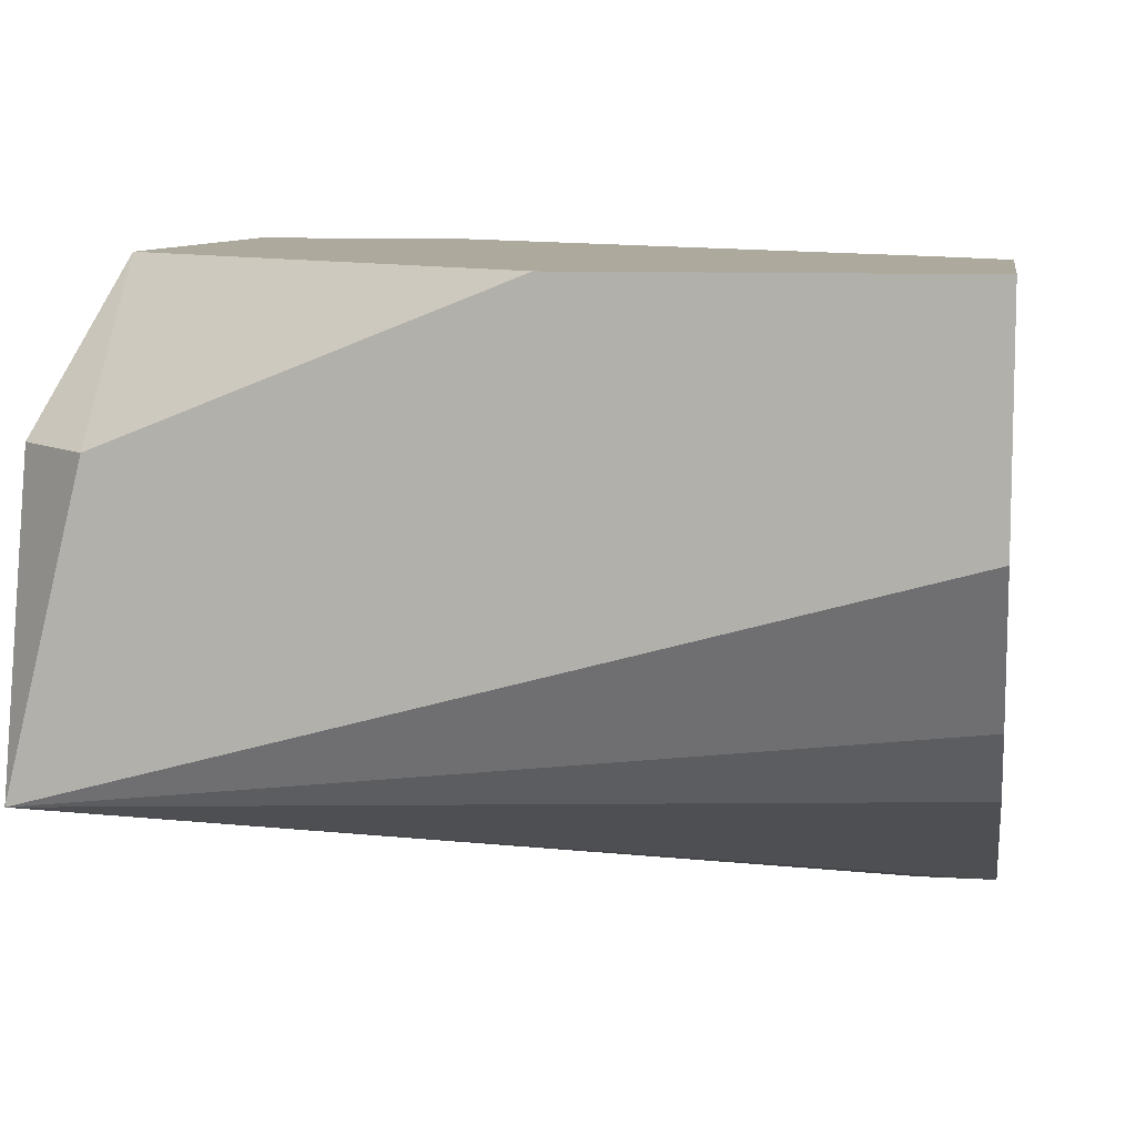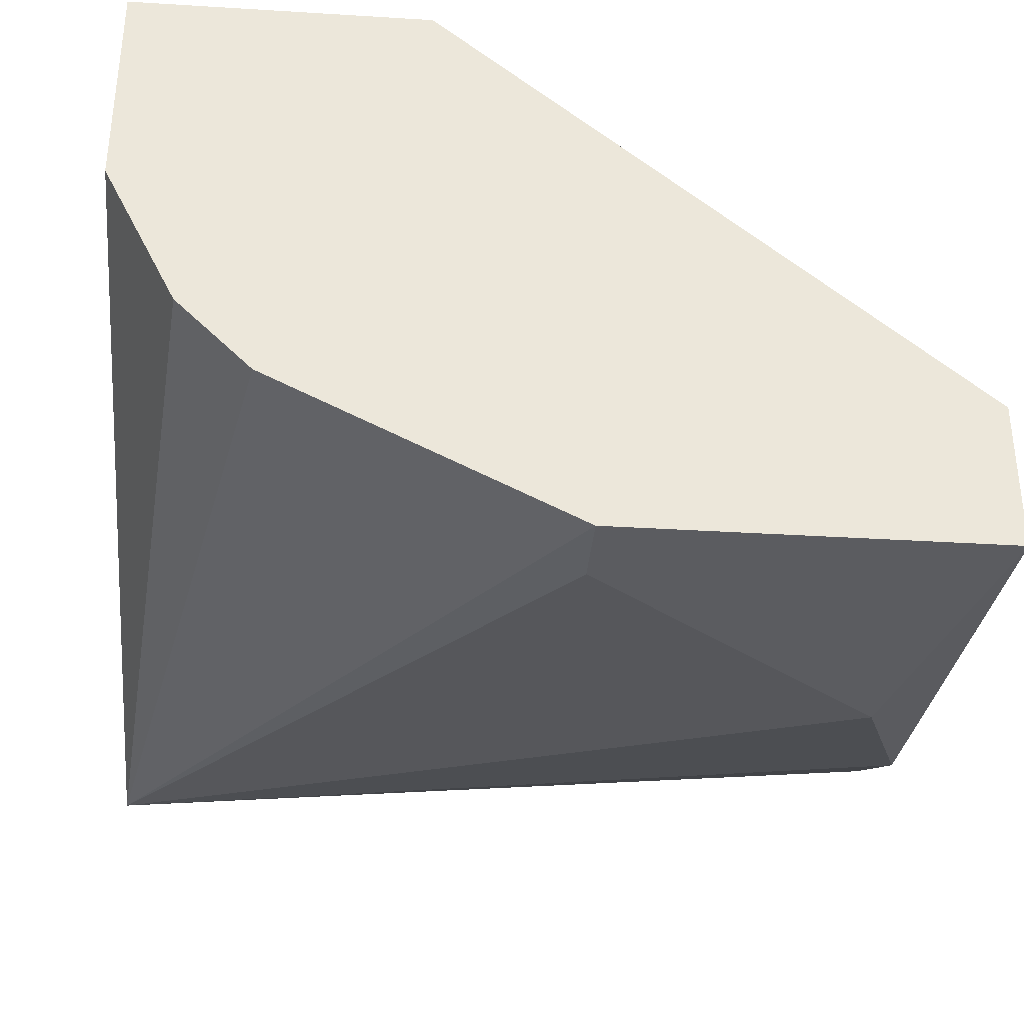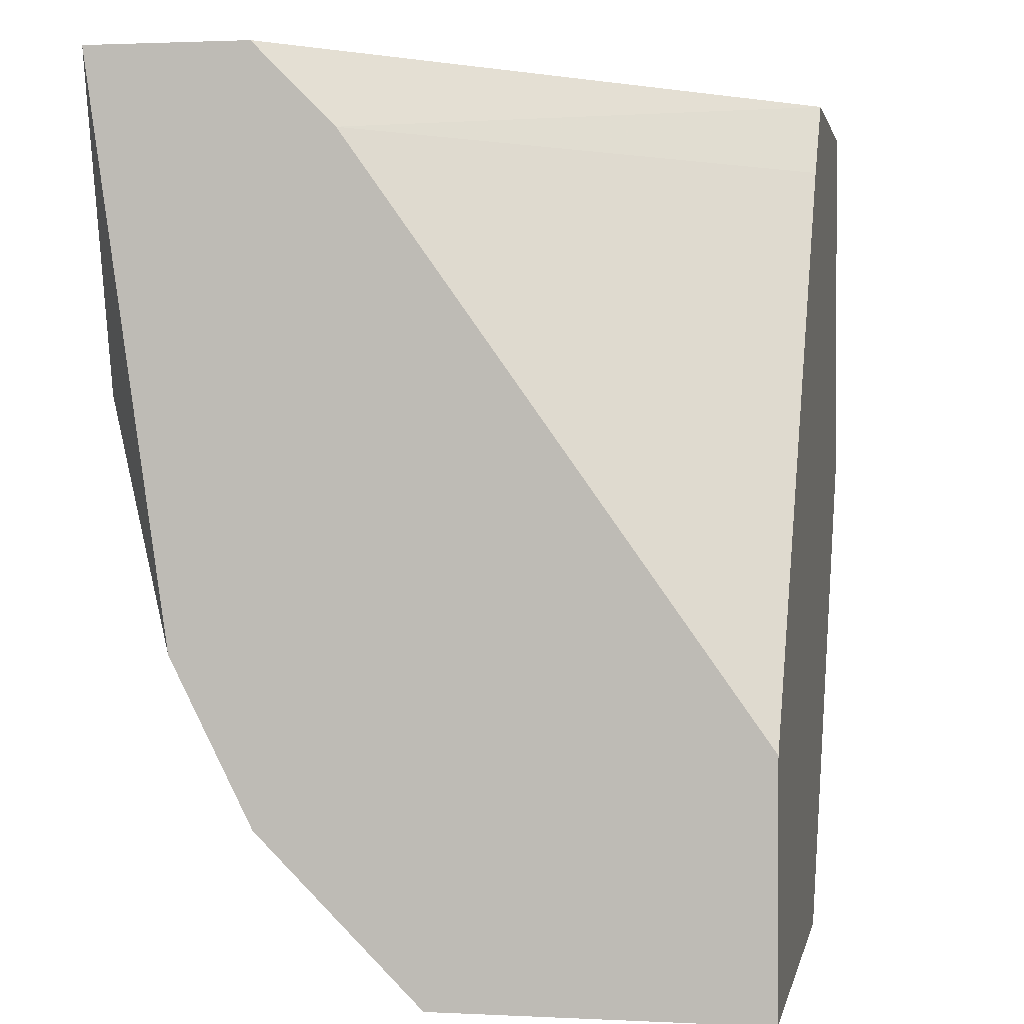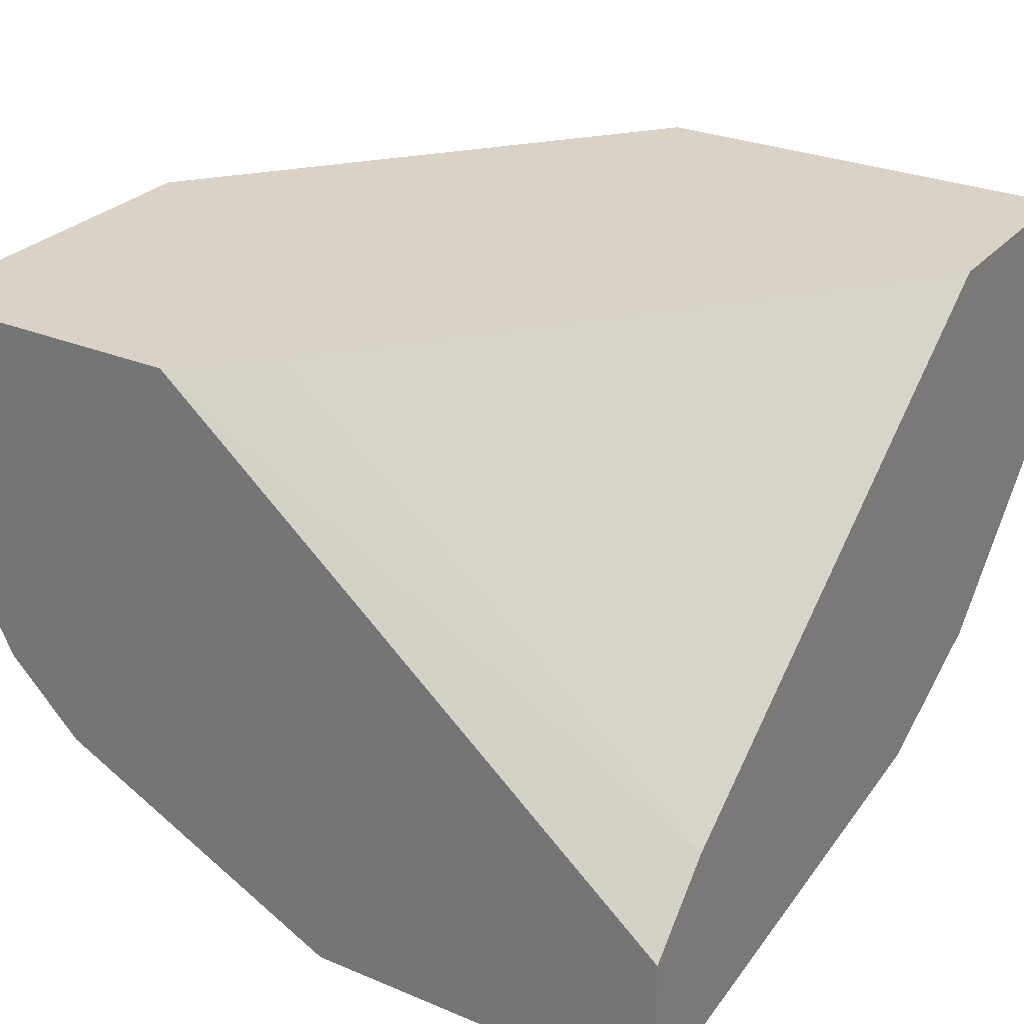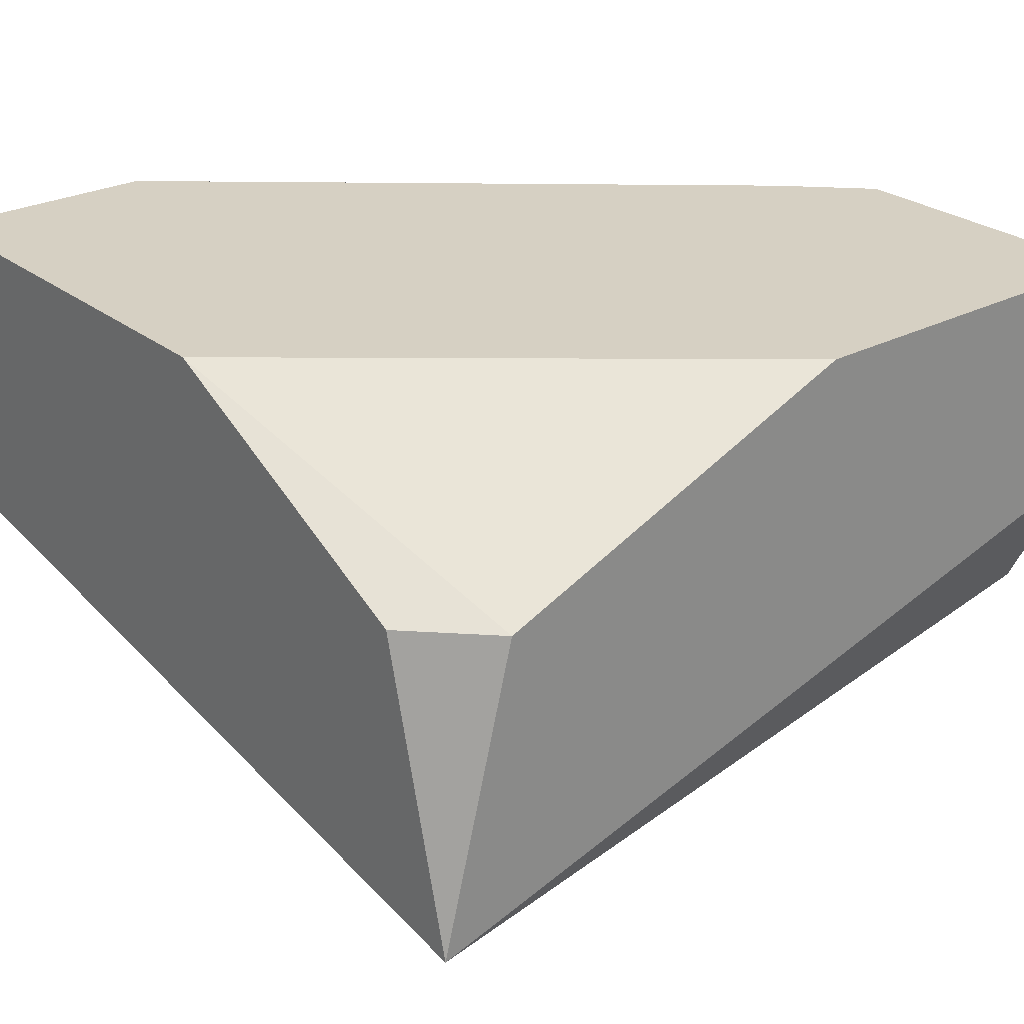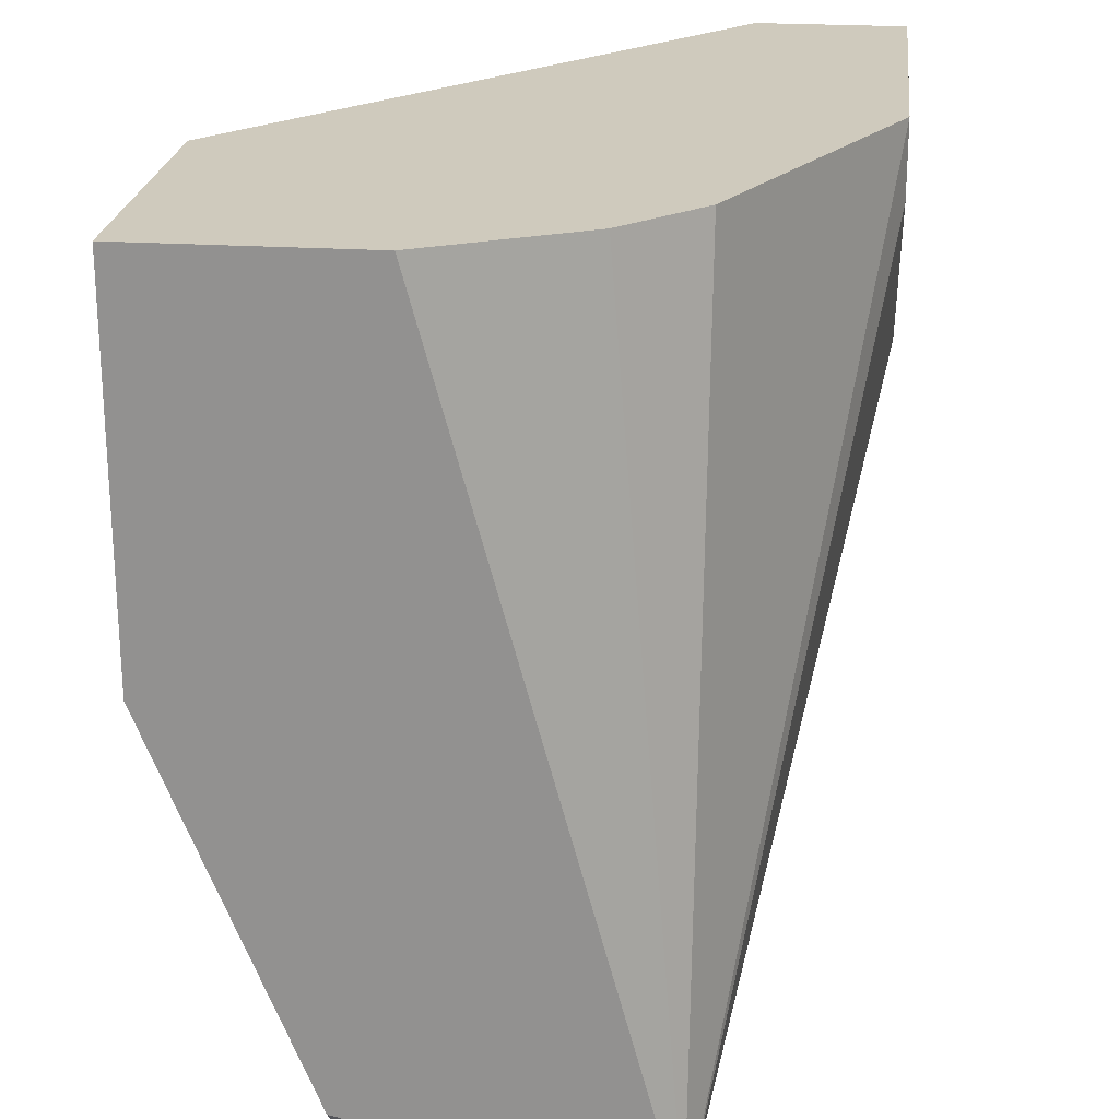
<metadata>
{"format":"obj","ext":"obj","renderer":"f3d","projection":"perspective","resolution":1024,"background":"white","views":[{"elev":8.8,"azim":99.0,"up":"+Z"},{"elev":-35.0,"azim":175.3,"up":"+Z"},{"elev":1.7,"azim":-79.5,"up":"+Y"},{"elev":28.1,"azim":-147.7,"up":"+Z"},{"elev":26.5,"azim":50.7,"up":"+Z"},{"elev":22.8,"azim":96.3,"up":"+Y"}]}
</metadata>
<code>
v -0.001863 -0.01593 0.02455
v 0.001476 -0.02428 0.03457
v 0.001476 -0.01593 0.02956
v 0.001476 -0.01593 0.03457
v 0.001476 -0.03263 0.03123
v 0.001476 -0.0343 0.02455
v -0.000193 -0.01593 0.02622
v -0.000193 -0.0343 0.03123
v -0.006872 -0.0343 0.03457
v -0.006872 -0.01759 0.03457
v -0.008541 -0.01593 0.02121
v -0.008541 -0.01759 0.02121
v -0.01522 -0.02261 0.02121
v -0.01689 -0.03095 0.02455
v -0.01689 -0.02761 0.02288
v -0.01689 -0.01593 0.02121
v -0.01689 -0.01593 0.02455
v -0.01689 -0.02928 0.03457
v -0.01689 -0.0343 0.03457
v -0.01689 -0.0343 0.02789
v -0.01689 -0.01759 0.02622
v -0.005202 -0.01593 0.03457
f 1 3 7
f 19 20 6
f 20 19 16
f 16 4 1
f 19 6 8
f 19 4 10
f 20 16 15
f 4 16 17
f 16 19 17
f 4 19 2
f 6 4 2
f 19 10 18
f 17 19 18
f 19 8 9
f 2 19 9
f 4 6 3
f 1 4 3
f 6 15 13
f 15 16 13
f 12 6 13
f 16 12 13
f 10 4 22
f 4 17 22
f 6 20 14
f 20 15 14
f 15 6 14
f 8 6 5
f 6 2 5
f 9 8 5
f 2 9 5
f 1 6 11
f 16 1 11
f 6 12 11
f 12 16 11
f 18 10 21
f 17 18 21
f 10 22 21
f 22 17 21
f 6 1 7
f 3 6 7

</code>
